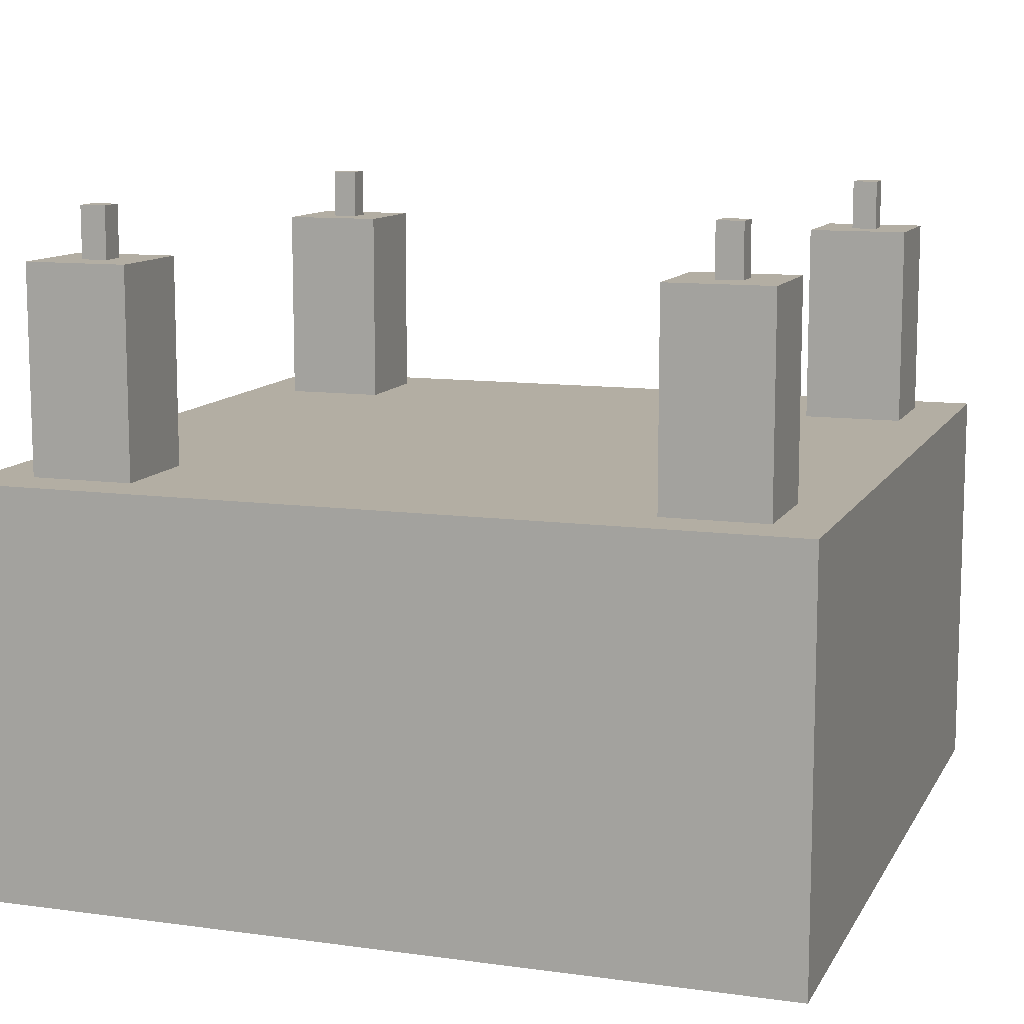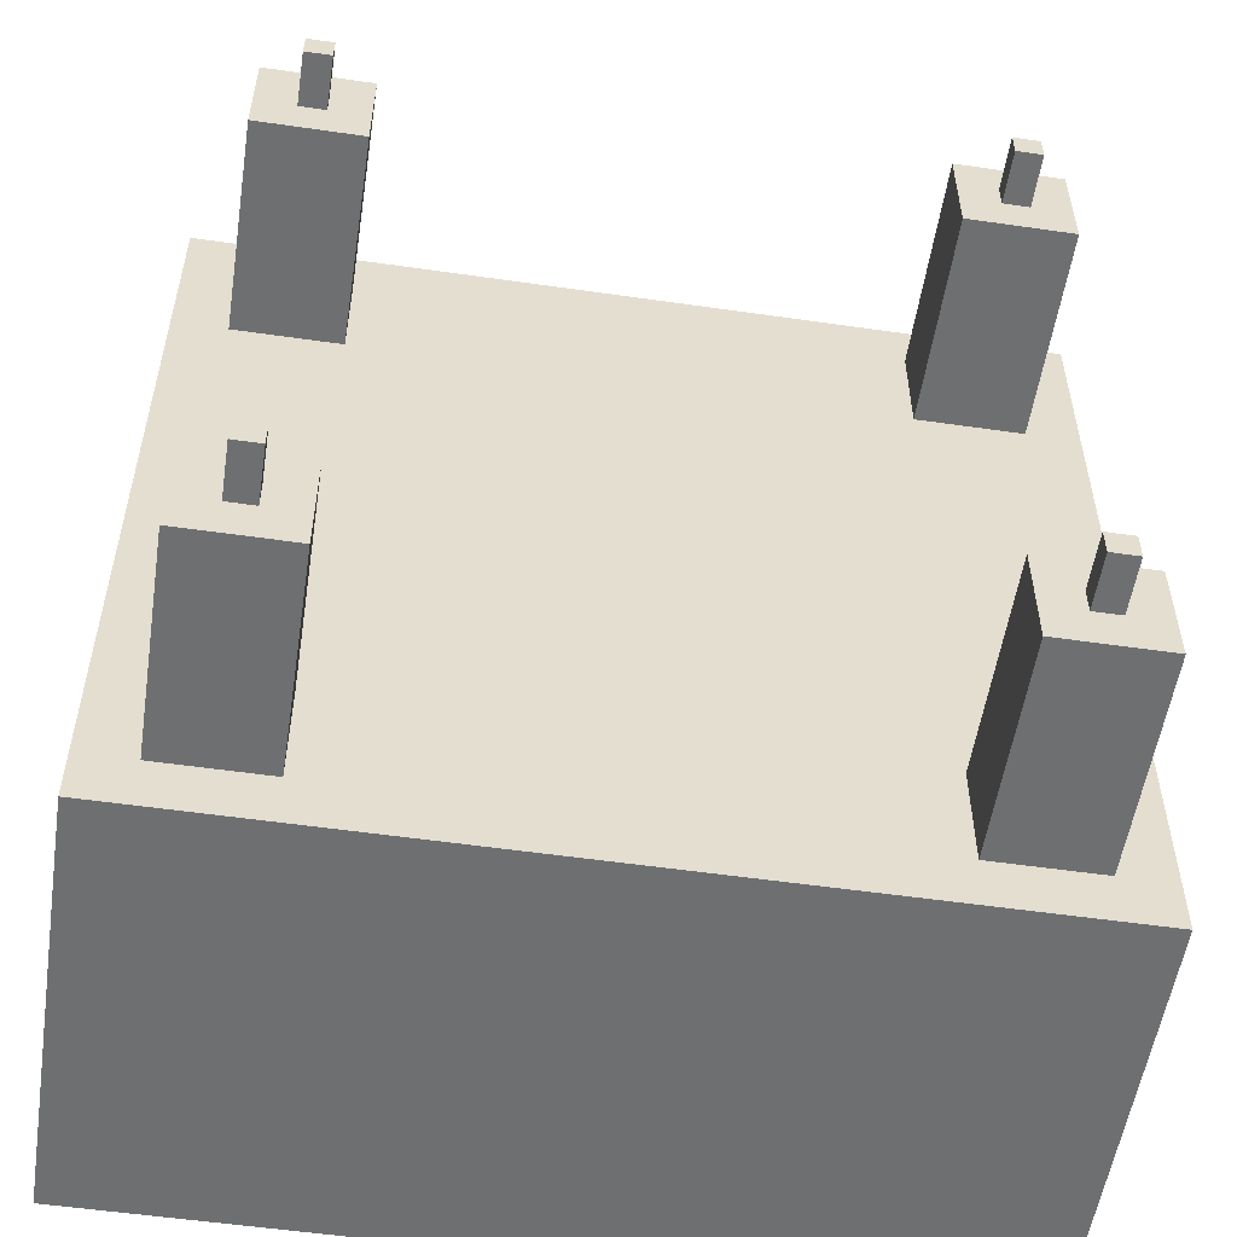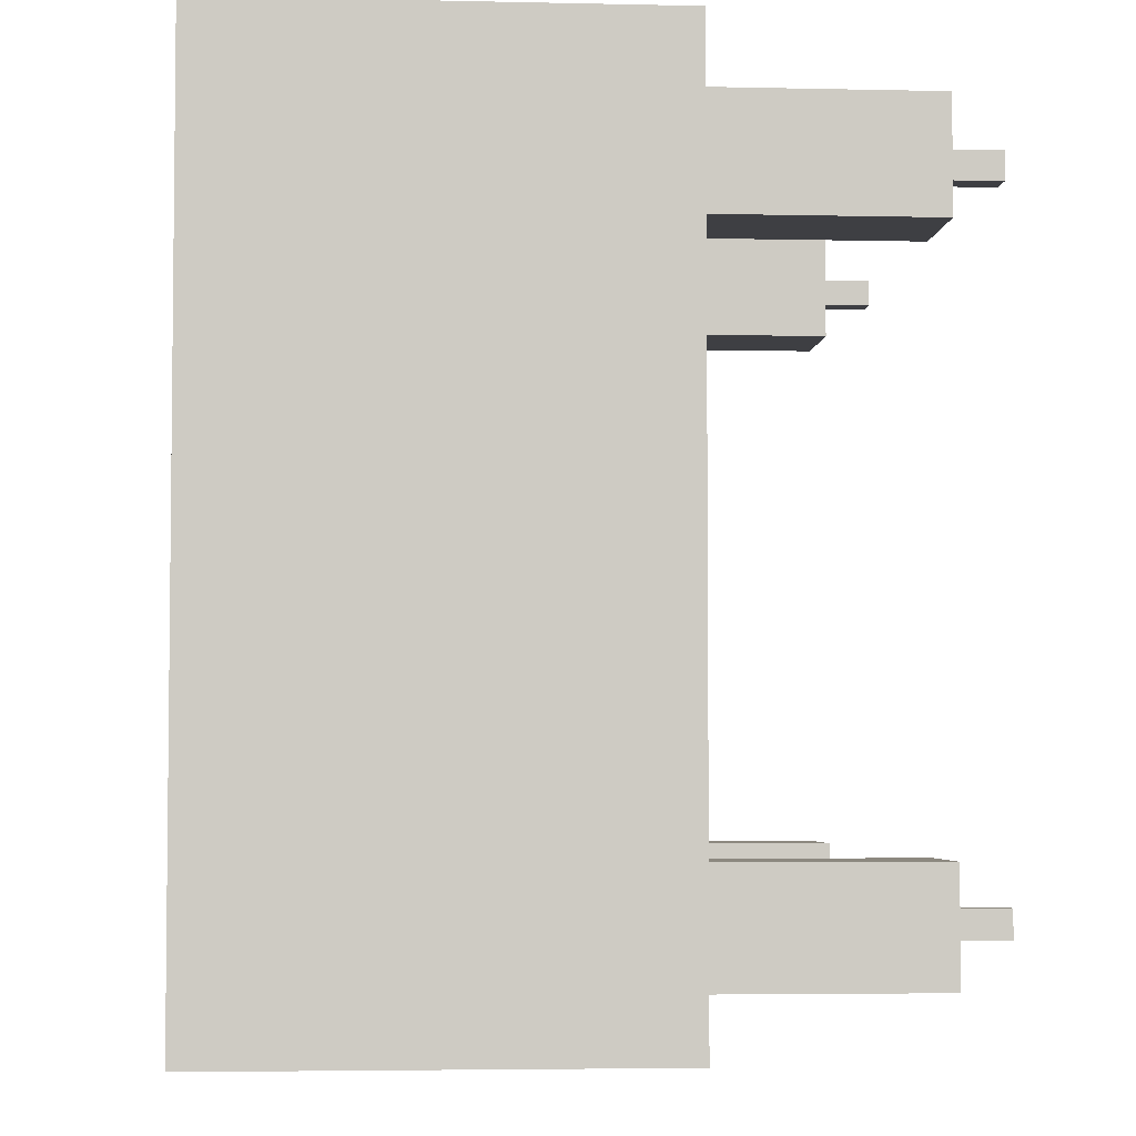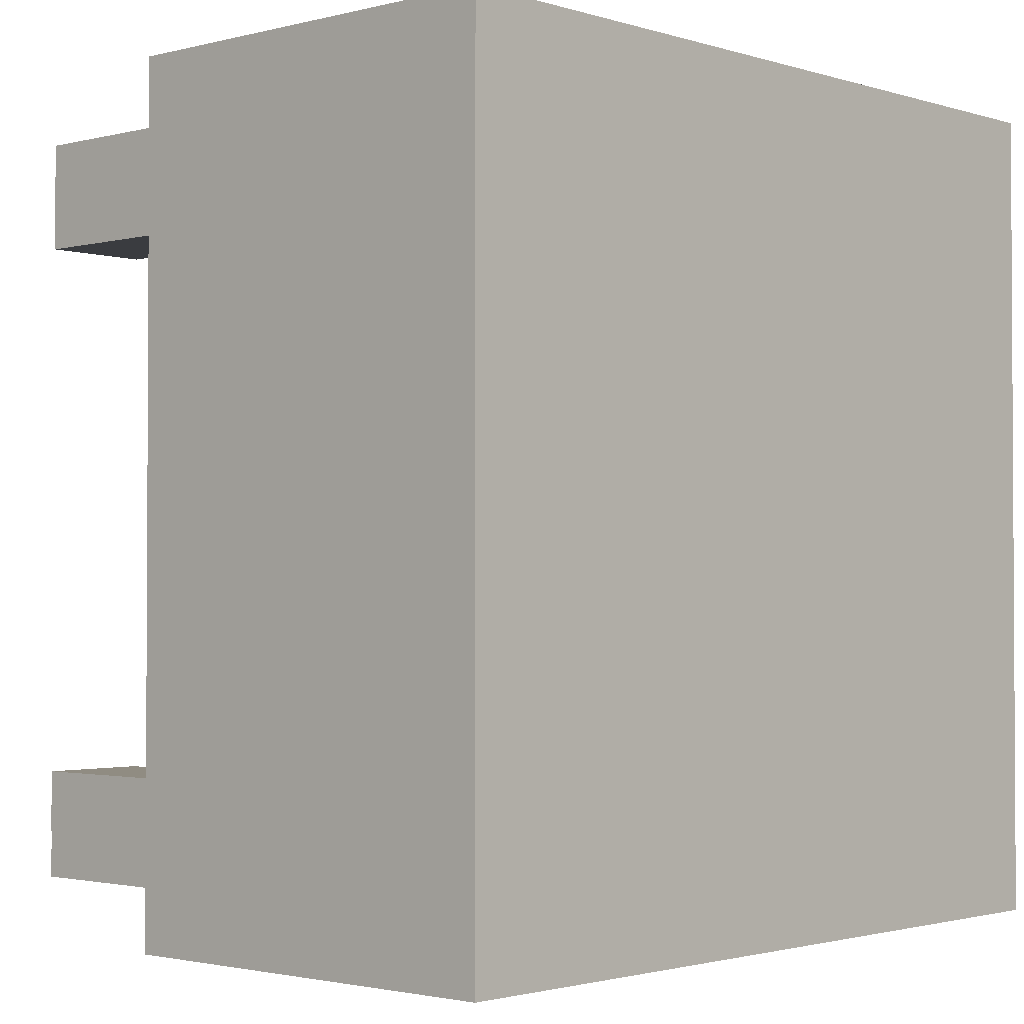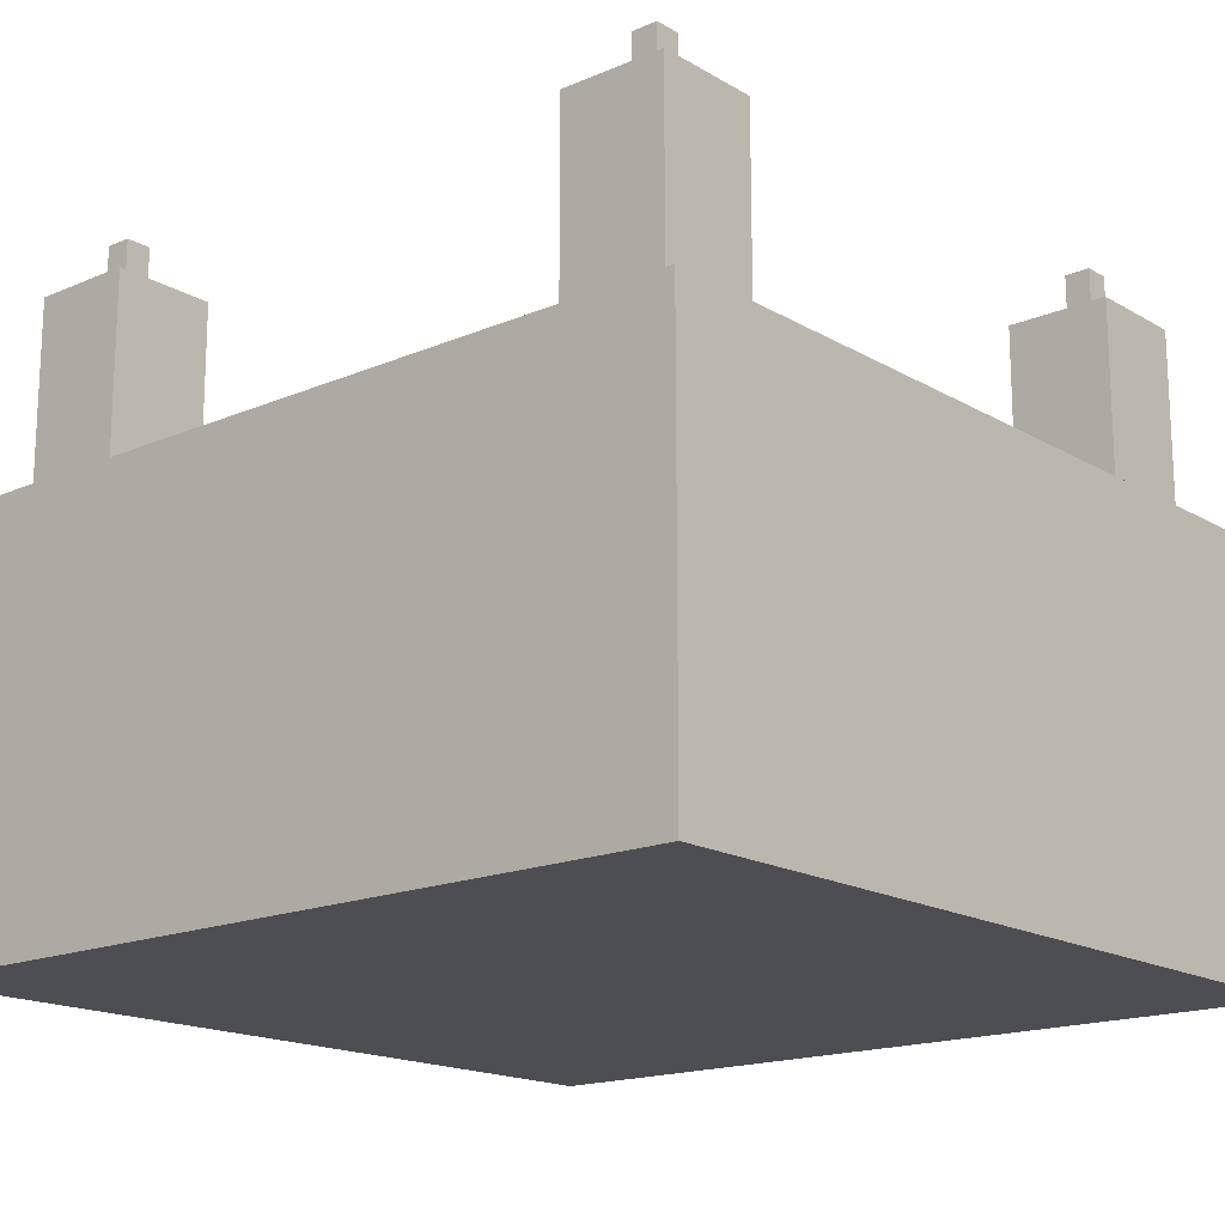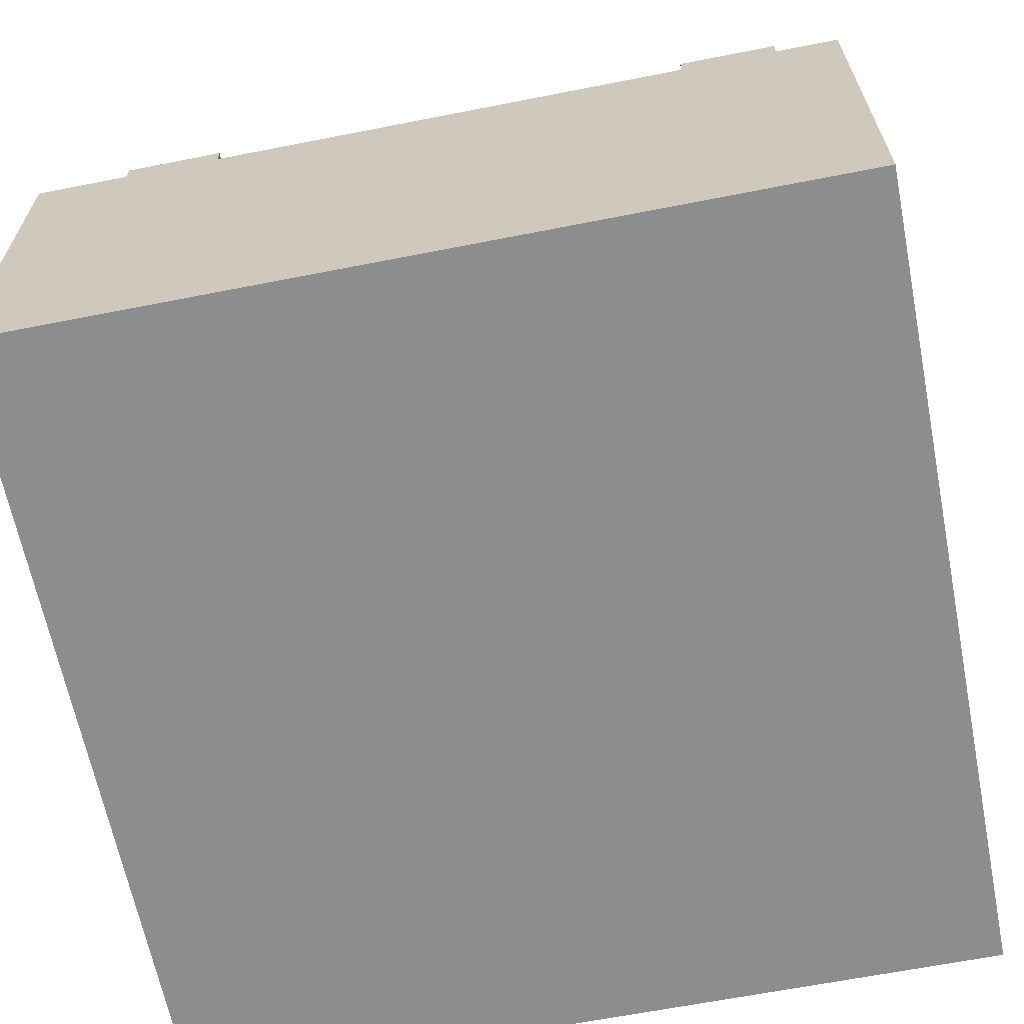
<metadata>
{"format":"obj","ext":"obj","renderer":"f3d","projection":"perspective","resolution":1024,"background":"white","views":[{"elev":10.9,"azim":18.8,"up":"+Y"},{"elev":-54.6,"azim":171.3,"up":"+Z"},{"elev":-4.2,"azim":85.7,"up":"+Z"},{"elev":-1.9,"azim":-47.7,"up":"+Z"},{"elev":-17.0,"azim":-49.3,"up":"+Y"},{"elev":-64.6,"azim":101.2,"up":"+Y"}]}
</metadata>
<code>
o fcBlockInfernalEnchanter
v 0.5 0 -0.5
v -0.5 0 -0.5
v -0.5 -0 0.5
v 0.5 -0 0.5
v 0.5 -0.5 -0.5
v 0.5 -0.5 0.5
v -0.5 -0.5 0.5
v -0.5 -0.5 -0.5
v -0.4375 0 -0.3125
v -0.4375 0.25 -0.3125
v -0.4375 0.25 -0.4375
v -0.4375 0 -0.4375
v -0.3125 0.25 -0.4375
v -0.3125 0 -0.4375
v -0.3125 0.25 -0.3125
v -0.3125 0 -0.3125
v 0.3125 0 -0.3125
v 0.3125 0.25 -0.3125
v 0.3125 0.25 -0.4375
v 0.3125 0 -0.4375
v 0.4375 0.25 -0.4375
v 0.4375 0 -0.4375
v 0.4375 0.25 -0.3125
v 0.4375 0 -0.3125
v 0.3125 -0 0.4375
v 0.3125 0.25 0.4375
v 0.3125 0.25 0.3125
v 0.3125 -0 0.3125
v 0.4375 0.25 0.3125
v 0.4375 -0 0.3125
v 0.4375 0.25 0.4375
v 0.4375 -0 0.4375
v -0.4375 -0 0.4375
v -0.4375 0.25 0.4375
v -0.4375 0.25 0.3125
v -0.4375 -0 0.3125
v -0.3125 0.25 0.3125
v -0.3125 -0 0.3125
v -0.3125 0.25 0.4375
v -0.3125 -0 0.4375
v -0.3906 0.25 -0.3594
v -0.3906 0.3125 -0.3594
v -0.3906 0.3125 -0.3906
v -0.3906 0.25 -0.3906
v -0.3594 0.3125 -0.3906
v -0.3594 0.25 -0.3906
v -0.3594 0.3125 -0.3594
v -0.3594 0.25 -0.3594
v 0.3594 0.25 -0.3594
v 0.3594 0.3125 -0.3594
v 0.3594 0.3125 -0.3906
v 0.3594 0.25 -0.3906
v 0.3906 0.3125 -0.3906
v 0.3906 0.25 -0.3906
v 0.3906 0.3125 -0.3594
v 0.3906 0.25 -0.3594
v 0.3594 0.25 0.3906
v 0.3594 0.3125 0.3906
v 0.3594 0.3125 0.3594
v 0.3594 0.25 0.3594
v 0.3906 0.3125 0.3594
v 0.3906 0.25 0.3594
v 0.3906 0.3125 0.3906
v 0.3906 0.25 0.3906
v -0.3906 0.25 0.3906
v -0.3906 0.3125 0.3906
v -0.3906 0.3125 0.3594
v -0.3906 0.25 0.3594
v -0.3594 0.3125 0.3594
v -0.3594 0.25 0.3594
v -0.3594 0.3125 0.3906
v -0.3594 0.25 0.3906
f 1 2 3 4
f 9 10 11 12
f 12 11 13 14
f 14 13 15 16
f 16 15 10 9
f 17 18 19 20
f 13 11 10 15
f 20 19 21 22
f 22 21 23 24
f 24 23 18 17
f 21 19 18 23
f 25 26 27 28
f 28 27 29 30
f 30 29 31 32
f 32 31 26 25
f 29 27 26 31
f 33 34 35 36
f 36 35 37 38
f 38 37 39 40
f 40 39 34 33
f 37 35 34 39
f 5 1 4 6
f 6 4 3 7
f 7 3 2 8
f 1 5 8 2
f 5 6 7 8
f 41 42 43 44
f 44 43 45 46
f 46 45 47 48
f 48 47 42 41
f 45 43 42 47
f 49 50 51 52
f 52 51 53 54
f 54 53 55 56
f 56 55 50 49
f 53 51 50 55
f 57 58 59 60
f 60 59 61 62
f 62 61 63 64
f 64 63 58 57
f 61 59 58 63
f 65 66 67 68
f 68 67 69 70
f 70 69 71 72
f 72 71 66 65
f 69 67 66 71

</code>
